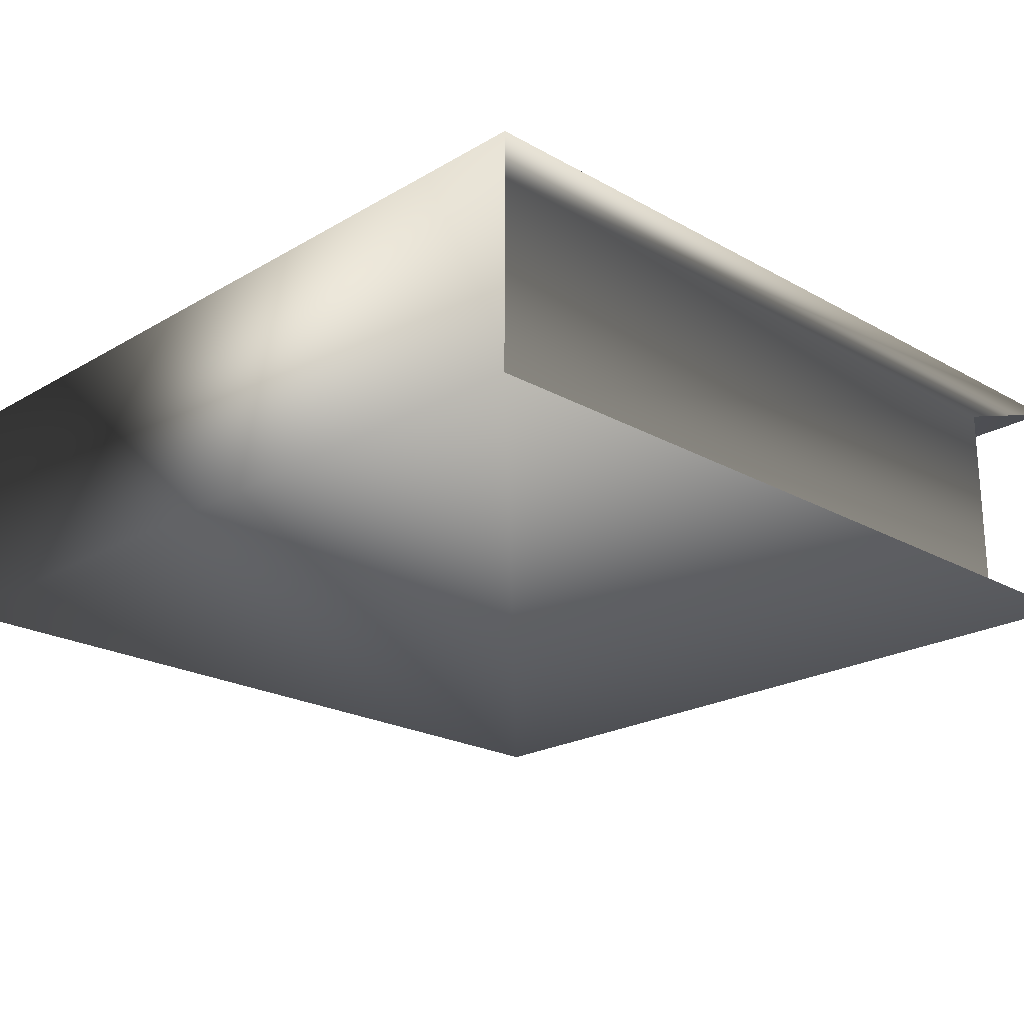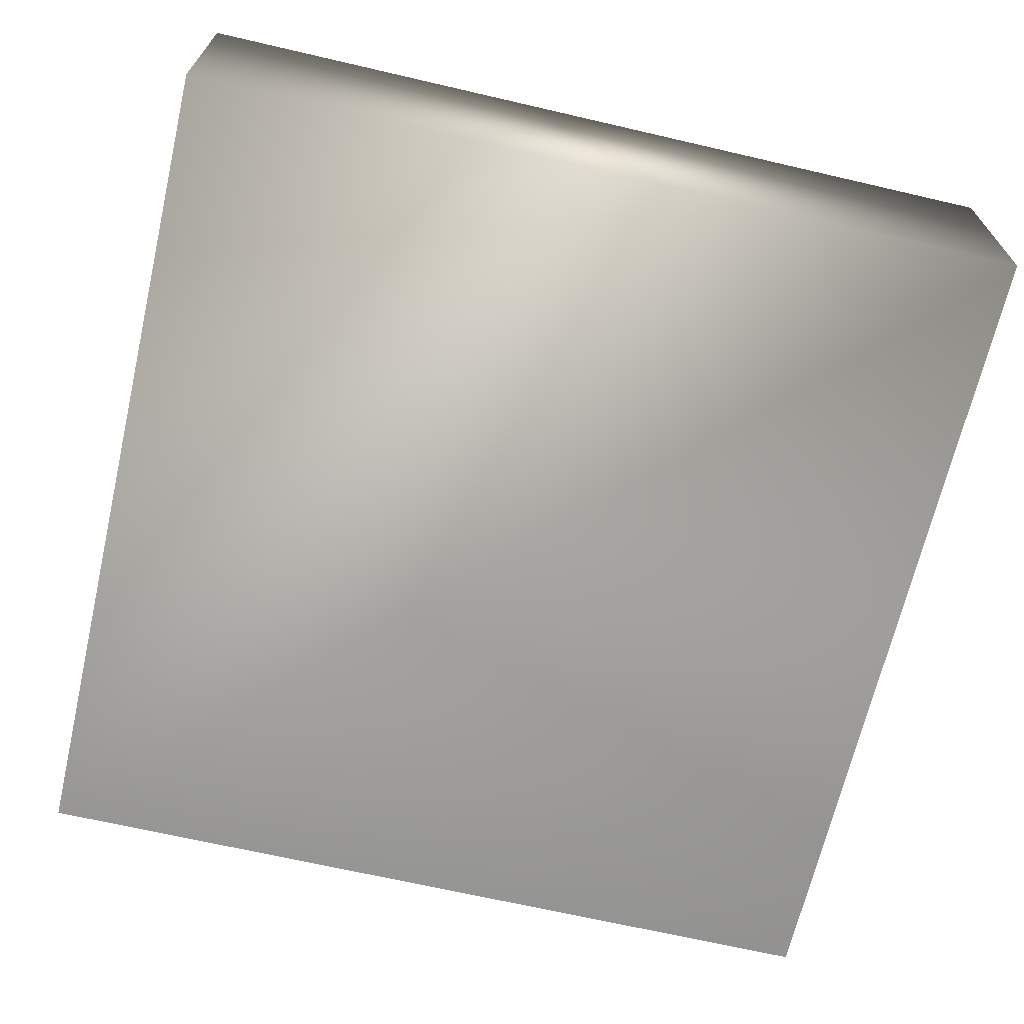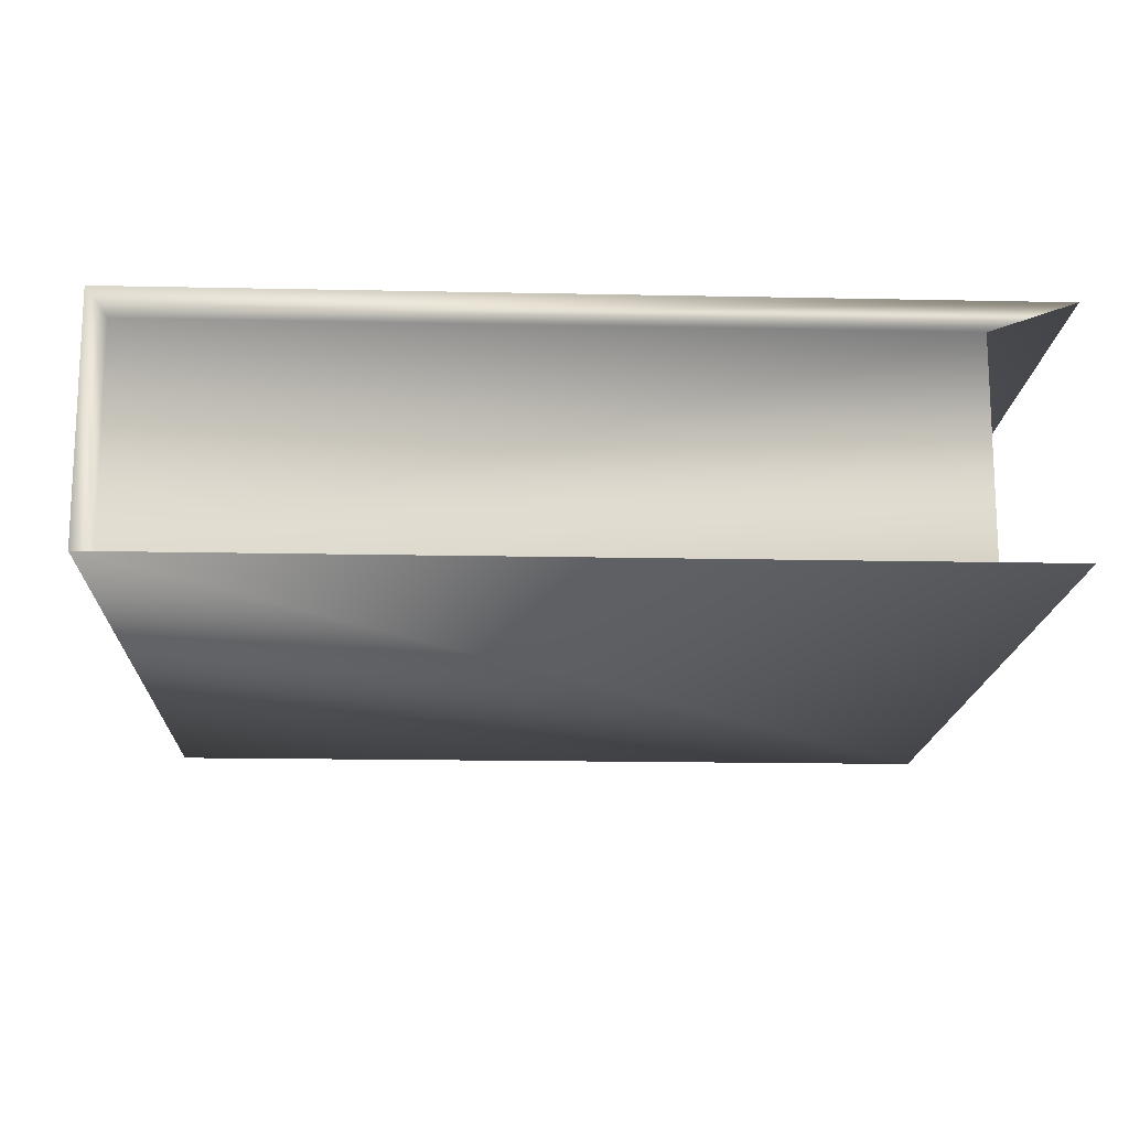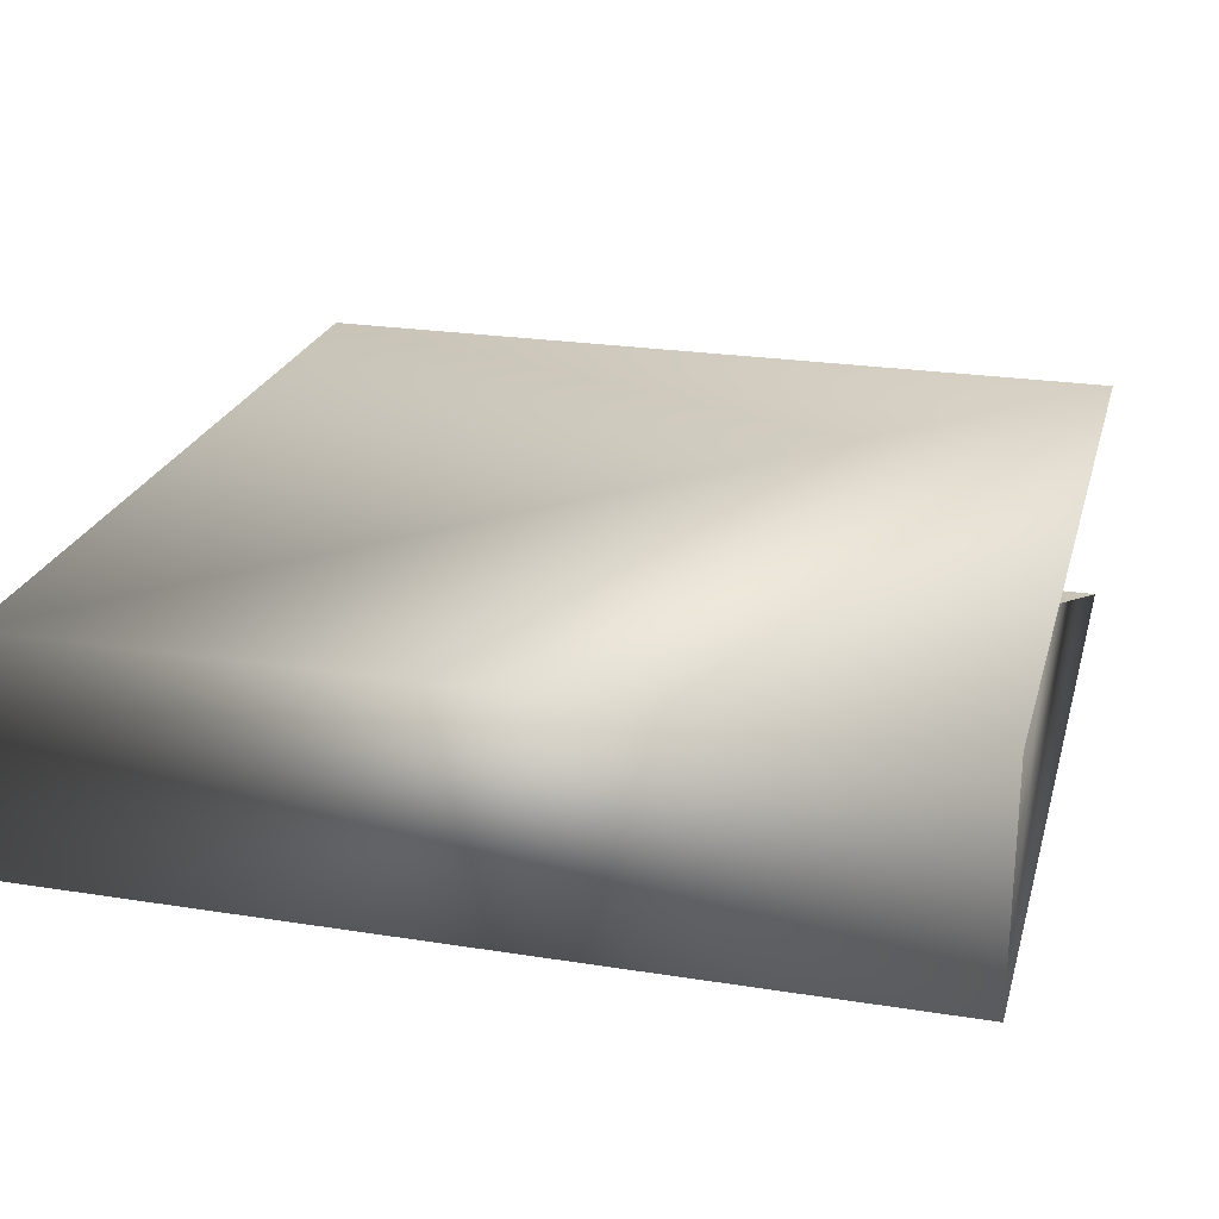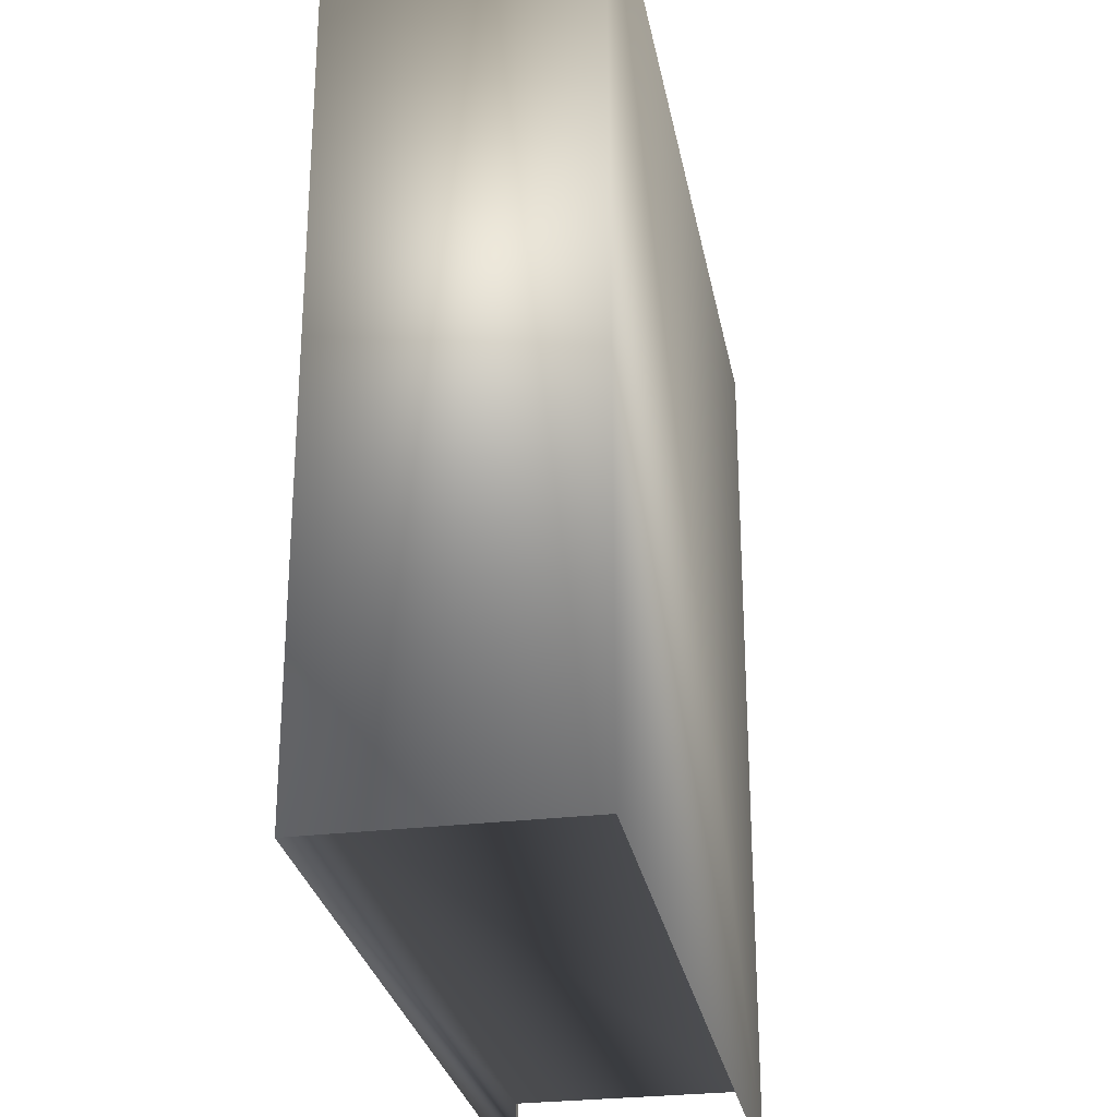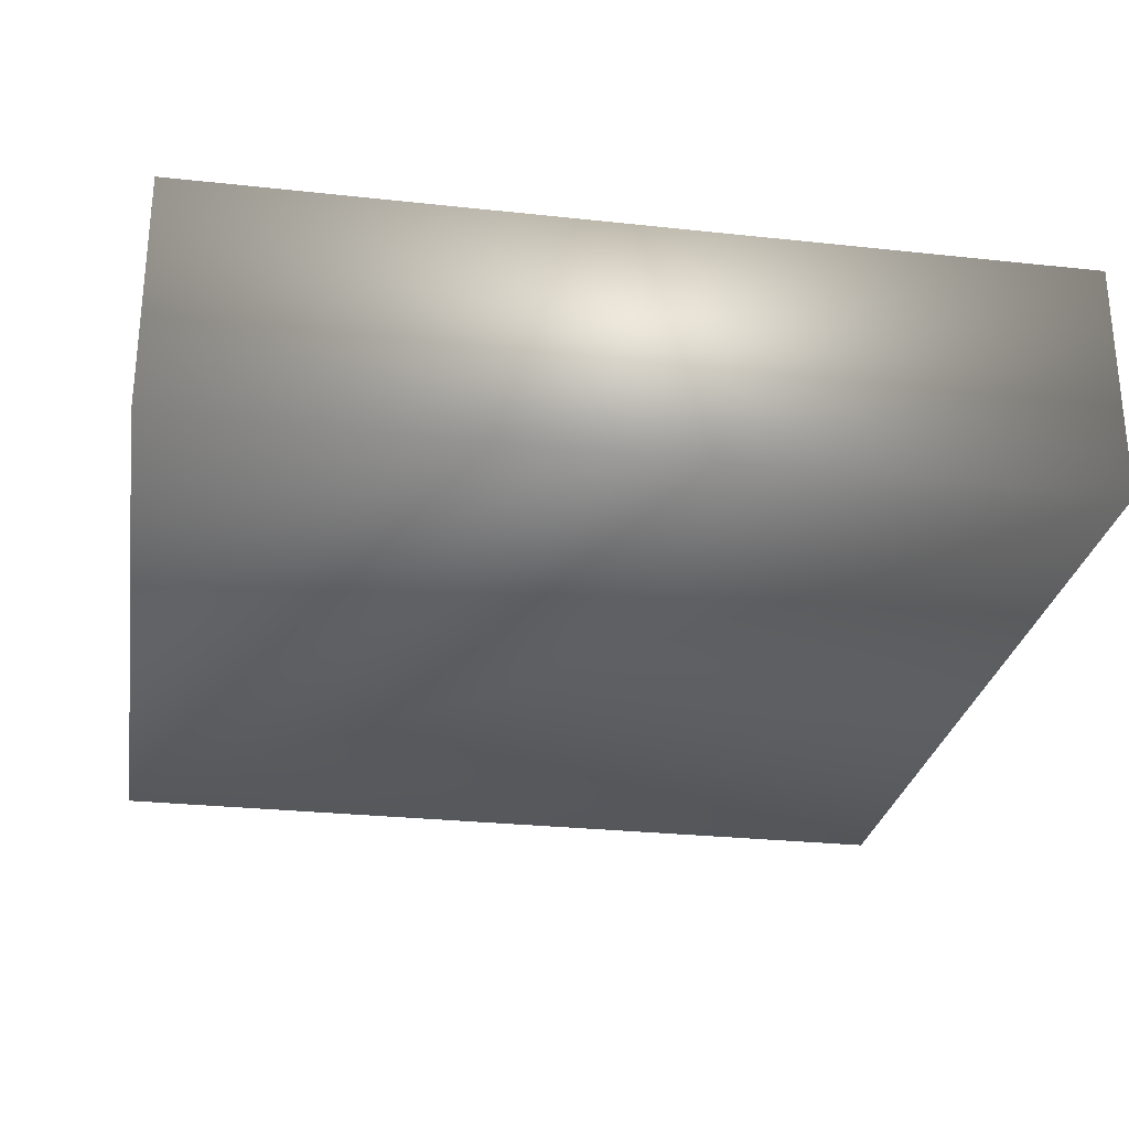
<metadata>
{"format":"obj","ext":"obj","renderer":"f3d","projection":"perspective","resolution":1024,"background":"white","views":[{"elev":-22.0,"azim":135.6,"up":"+Z"},{"elev":-67.5,"azim":76.9,"up":"+Z"},{"elev":-16.2,"azim":177.5,"up":"+Z"},{"elev":24.0,"azim":104.7,"up":"+Z"},{"elev":-28.0,"azim":100.4,"up":"+Y"},{"elev":-27.6,"azim":80.5,"up":"+Z"}]}
</metadata>
<code>
o Book_6_Cube.010
v -1 -1 0.2755
v -1 1 0.2755
v -1 -1 -0.2755
v -1 1 -0.2755
v 1 -1 0.2755
v 1 1 0.2755
v 1 -1 -0.2755
v 1 1 -0.2755
v -0.8318 -0.8995 -0.2478
v -0.8318 -0.8995 0.2478
v -0.8318 0.8995 0.2478
v -0.8318 0.8995 -0.2478
v 0.9672 -0.8995 -0.2478
v 0.9672 0.8995 -0.2478
v 0.9672 -0.8995 0.2478
v 0.9672 0.8995 0.2478
f 3 4 8 7
f 7 8 6 5
f 5 6 2 1
f 2 6 16 11
f 7 5 15 13
f 8 4 12 14
f 5 1 10 15
f 6 8 14 16
f 3 7 13 9
f 9 13 15 10
f 14 12 11 16
f 9 10 11 12

</code>
